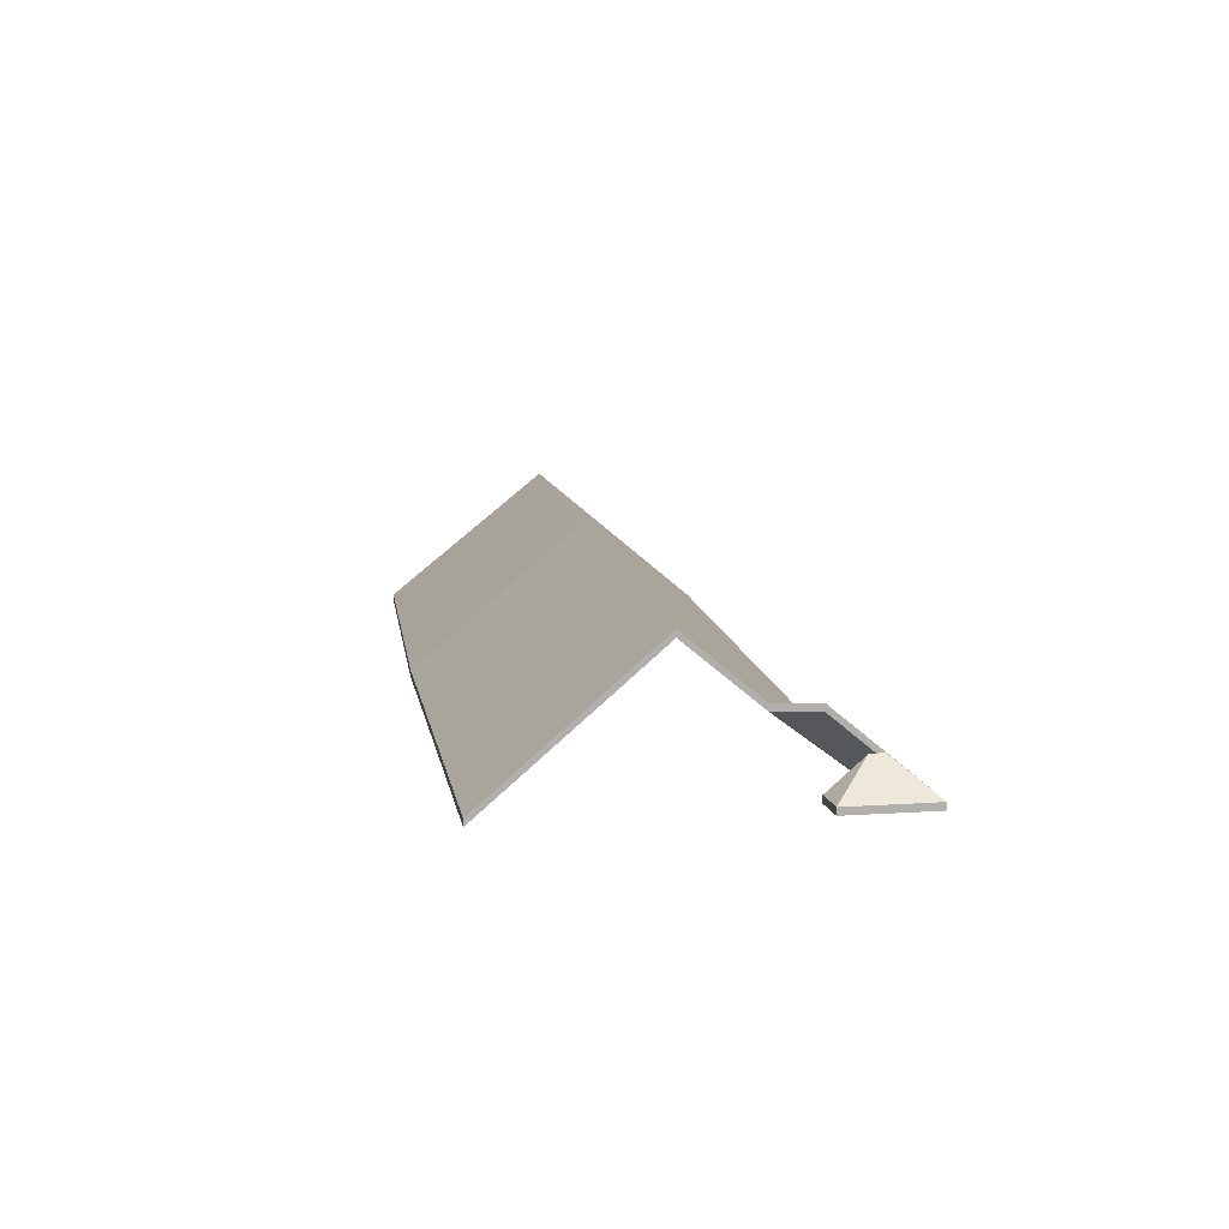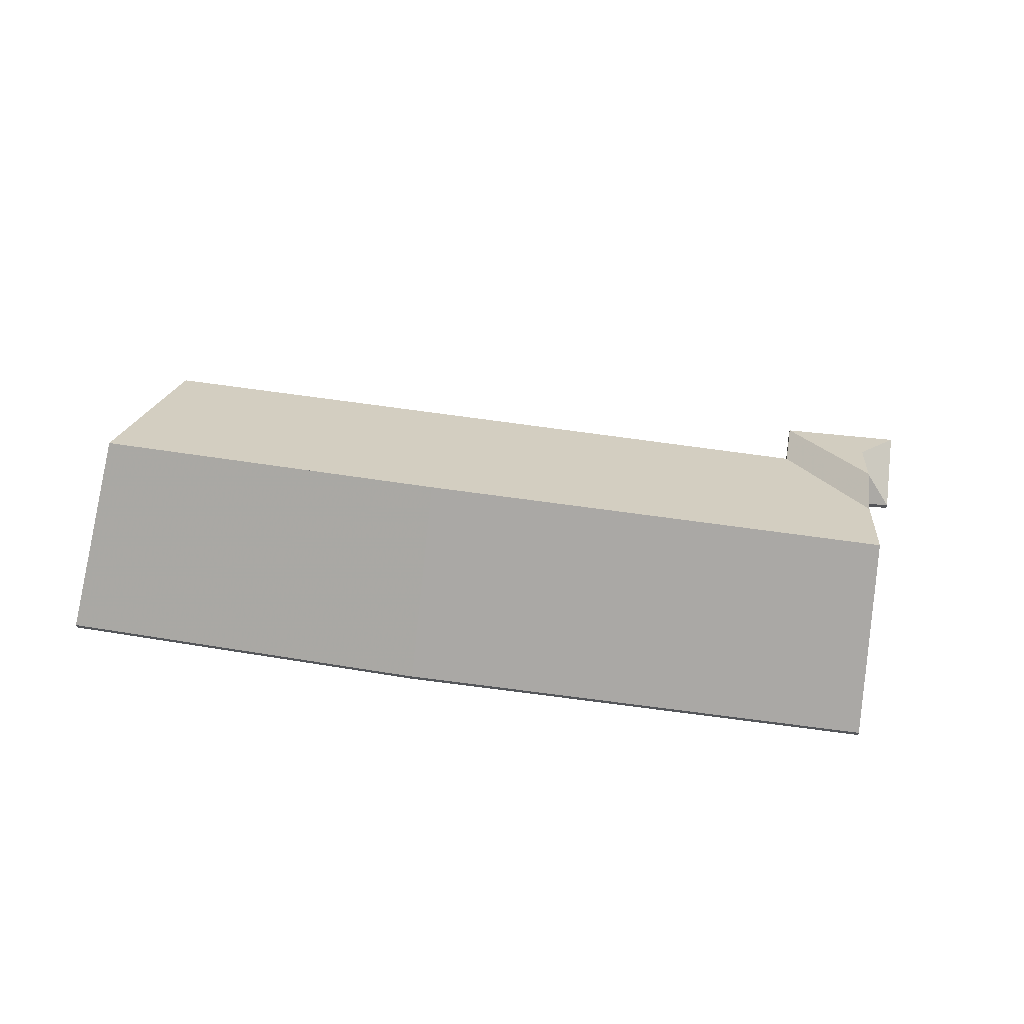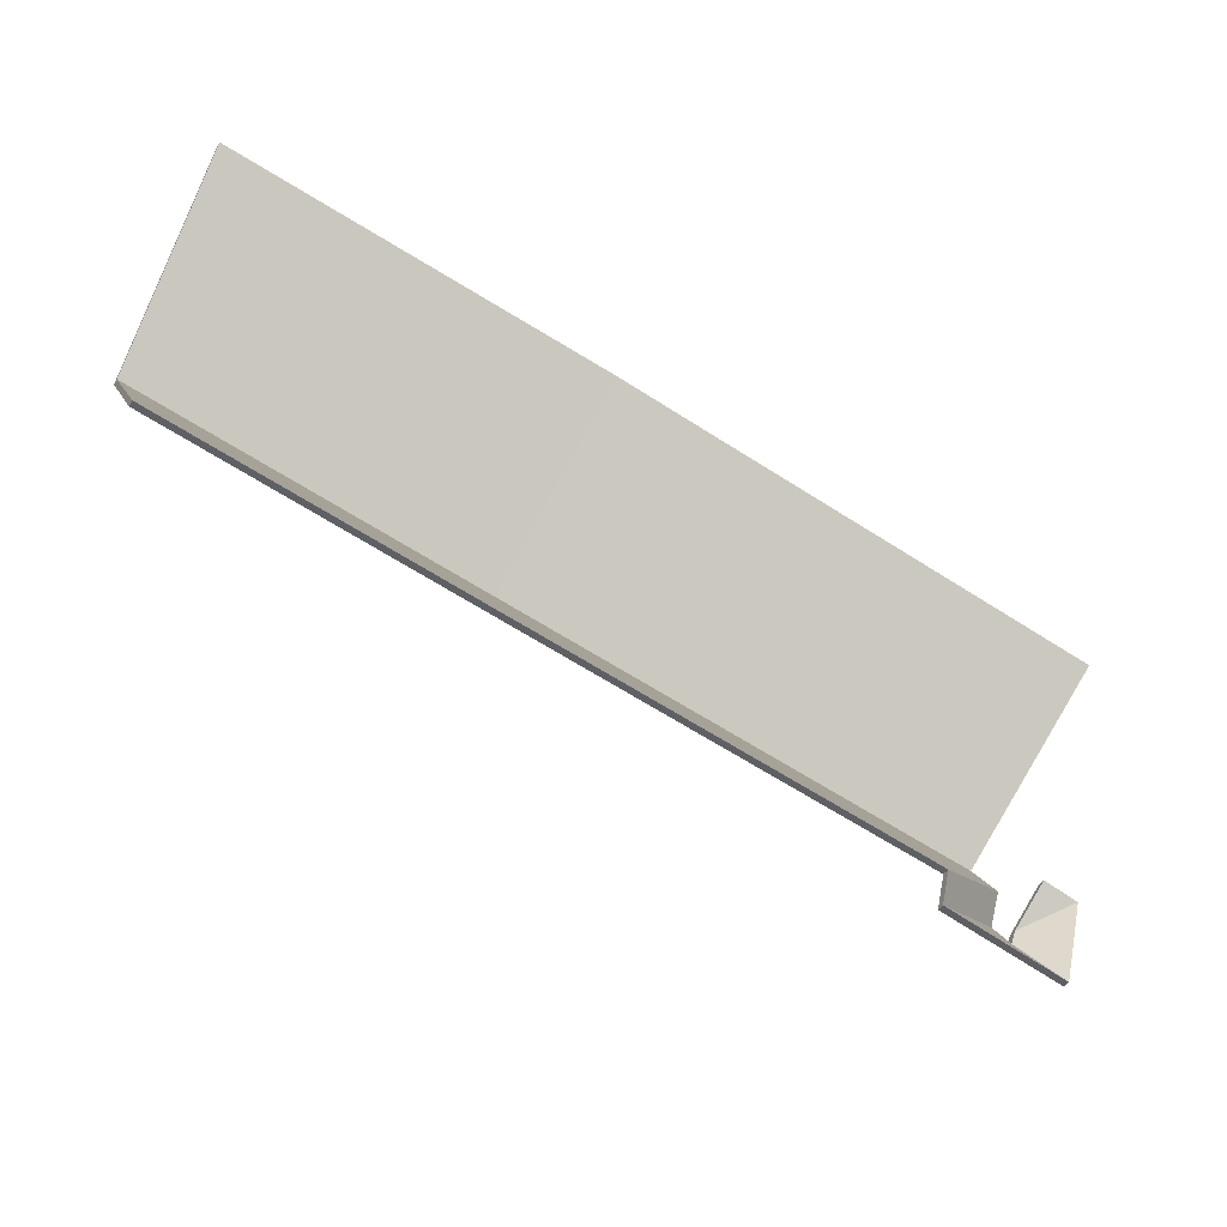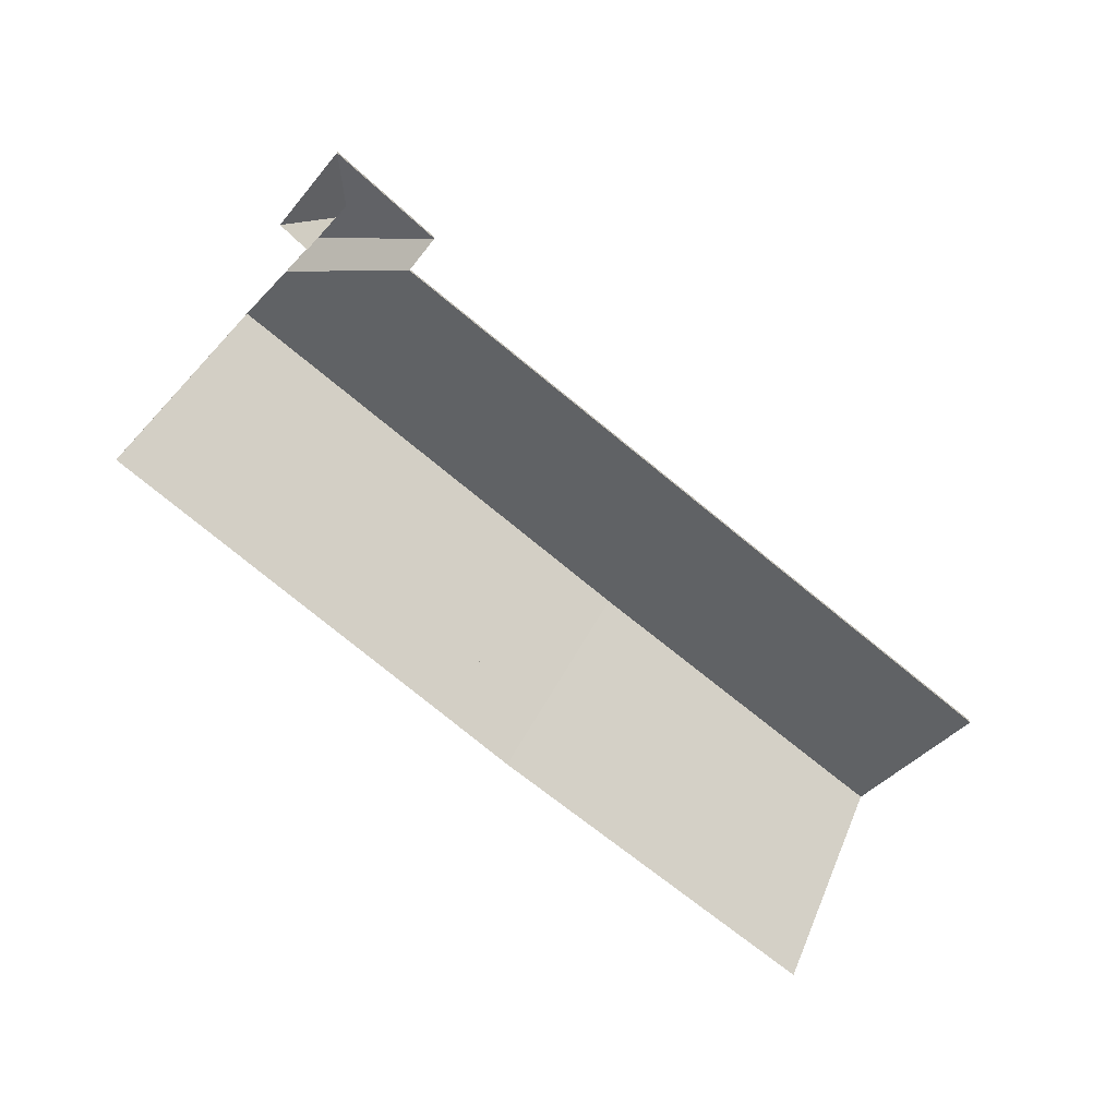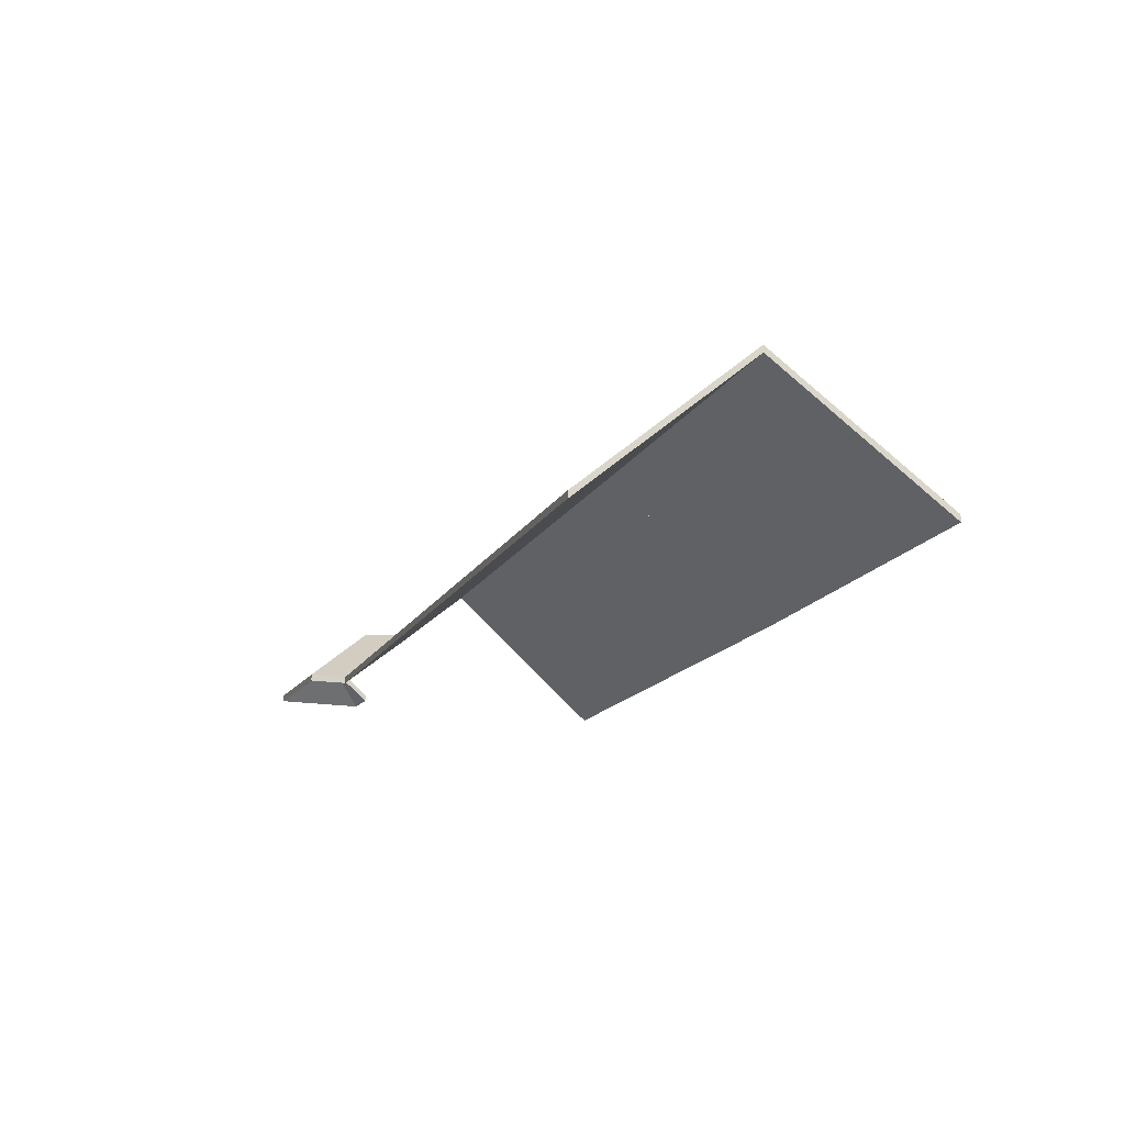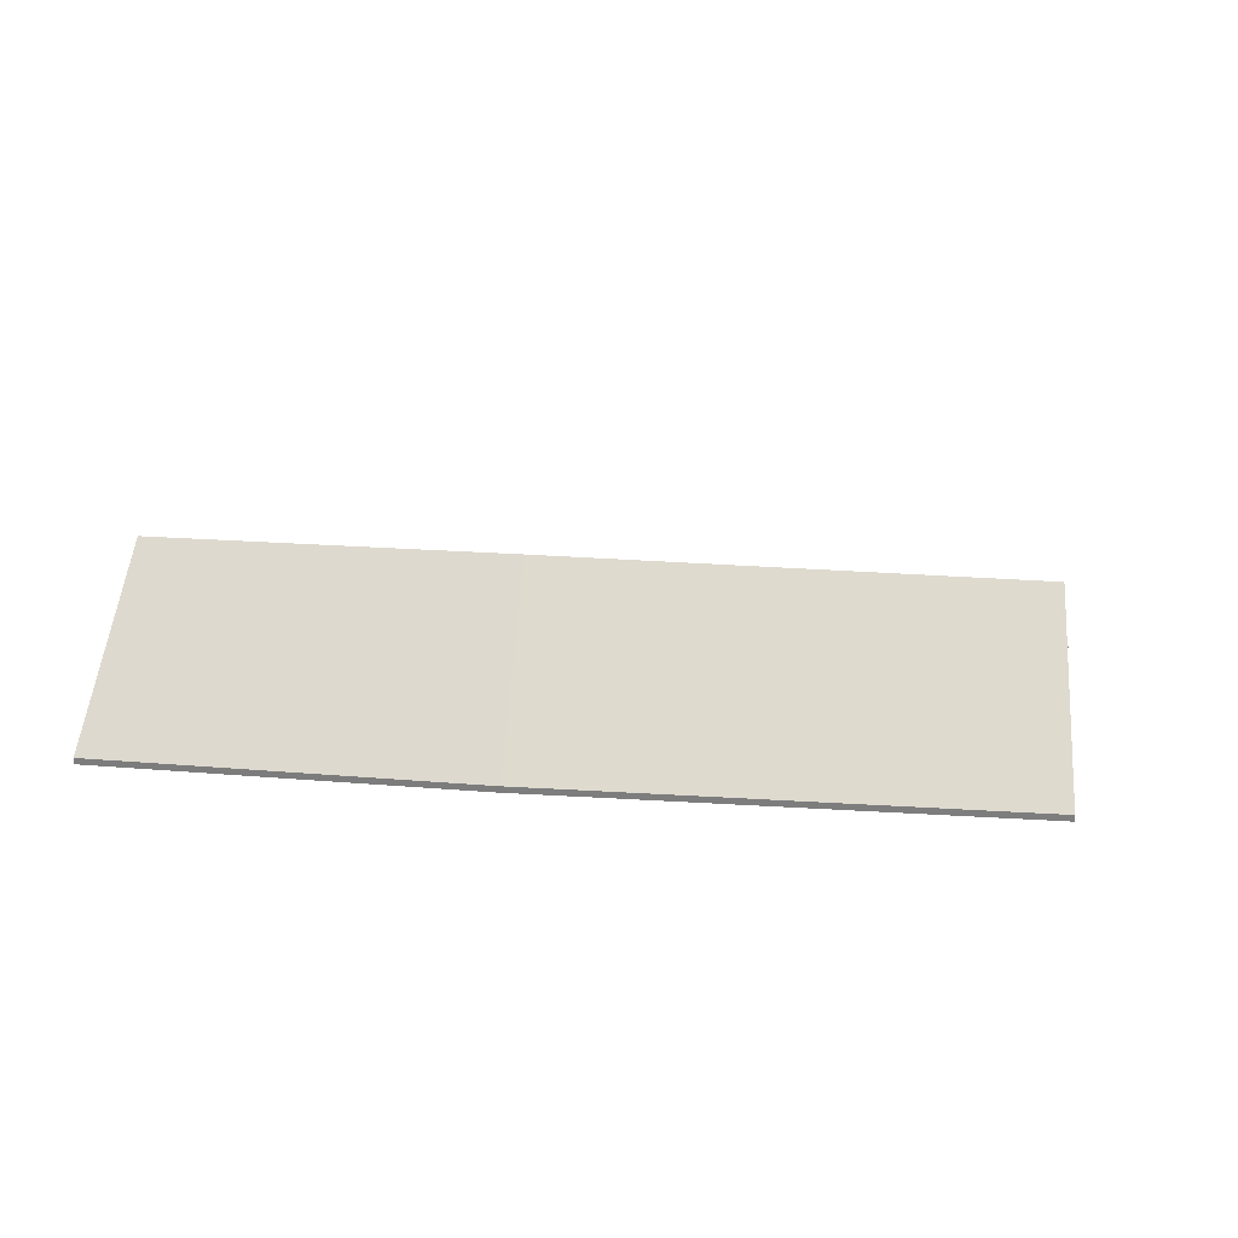
<metadata>
{"format":"obj","ext":"obj","renderer":"f3d","projection":"perspective","resolution":1024,"background":"white","views":[{"elev":11.6,"azim":95.3,"up":"+Y"},{"elev":64.1,"azim":22.6,"up":"+Y"},{"elev":-42.6,"azim":-28.6,"up":"+Z"},{"elev":-72.8,"azim":154.7,"up":"+Y"},{"elev":-15.9,"azim":-95.9,"up":"+Y"},{"elev":30.2,"azim":20.0,"up":"+Y"}]}
</metadata>
<code>
v 3.037 -0.01453 6.22
v 3.047 -0.02542 6.204
v 3.047 -0.02786 6.204
v 3.037 -0.01696 6.22
v 3.039 -0.0148 6.225
v 3.037 -0.01453 6.22
v 3.037 -0.01696 6.22
v 3.039 -0.01723 6.225
v 3.047 -0.02542 6.204
v 3.054 -0.02542 6.233
v 3.054 -0.02786 6.233
v 3.047 -0.02786 6.204
v 3.054 -0.02542 6.233
v 3.039 -0.0148 6.225
v 3.039 -0.01723 6.225
v 3.054 -0.02786 6.233
v 3.037 -0.01453 6.22
v 3.039 -0.0148 6.225
v 3.054 -0.02542 6.233
v 3.047 -0.02542 6.204
v 3.054 -0.02786 6.233
v 3.039 -0.01723 6.225
v 3.037 -0.01696 6.22
v 3.047 -0.02786 6.204
v 3.039 -0.0148 6.225
v 3.054 -0.02542 6.233
v 3.054 -0.02786 6.233
v 3.039 -0.01723 6.225
v 3.054 -0.02542 6.233
v 3.043 -0.02542 6.237
v 3.043 -0.02786 6.237
v 3.054 -0.02786 6.233
v 3.043 -0.02542 6.237
v 3.039 -0.0148 6.225
v 3.039 -0.01723 6.225
v 3.043 -0.02786 6.237
v 3.054 -0.02542 6.233
v 3.039 -0.0148 6.225
v 3.043 -0.02542 6.237
v 3.043 -0.02786 6.237
v 3.039 -0.01723 6.225
v 3.054 -0.02786 6.233
v 3.037 -0.01453 6.22
v 3.043 0.000115 6.236
v 3.043 -0.002317 6.236
v 3.037 -0.01696 6.22
v 3.043 0.000115 6.236
v 3.007 -0.02542 6.215
v 3.007 -0.02786 6.215
v 3.043 -0.002317 6.236
v 3.007 -0.02542 6.215
v 3.047 -0.02542 6.204
v 3.047 -0.02786 6.204
v 3.007 -0.02786 6.215
v 3.047 -0.02542 6.204
v 3.037 -0.01453 6.22
v 3.037 -0.01696 6.22
v 3.047 -0.02786 6.204
v 3.007 -0.02542 6.215
v 3.043 0.000115 6.236
v 3.037 -0.01453 6.22
v 3.047 -0.02542 6.204
v 3.047 -0.02786 6.204
v 3.037 -0.01696 6.22
v 3.007 -0.02786 6.215
v 3.043 -0.002317 6.236
v 3.043 0.000115 6.236
v 3.048 0.001186 6.252
v 3.048 -0.001245 6.252
v 3.043 -0.002317 6.236
v 3.048 0.001186 6.252
v 3.01 -0.02542 6.229
v 3.01 -0.02786 6.229
v 3.048 -0.001245 6.252
v 3.01 -0.02542 6.229
v 3.007 -0.02542 6.215
v 3.007 -0.02786 6.215
v 3.01 -0.02786 6.229
v 3.007 -0.02542 6.215
v 3.043 0.000115 6.236
v 3.043 -0.002317 6.236
v 3.007 -0.02786 6.215
v 3.048 0.001186 6.252
v 3.043 0.000115 6.236
v 3.007 -0.02542 6.215
v 3.01 -0.02542 6.229
v 3.007 -0.02786 6.215
v 3.043 -0.002317 6.236
v 3.048 -0.001245 6.252
v 3.01 -0.02786 6.229
v 3.056 0.02257 6.276
v 3.074 -0.02542 6.33
v 3.074 -0.02786 6.33
v 3.056 0.02014 6.276
v 3.074 -0.02542 6.33
v 2.934 -0.02542 6.368
v 2.934 -0.02786 6.368
v 3.074 -0.02786 6.33
v 2.919 0.02342 6.311
v 3.056 0.02257 6.276
v 3.056 0.02014 6.276
v 2.919 0.02099 6.311
v 2.934 -0.02542 6.368
v 2.919 0.02342 6.311
v 2.919 0.02099 6.311
v 2.934 -0.02786 6.368
v 3.056 0.02257 6.276
v 2.919 0.02342 6.311
v 2.934 -0.02542 6.368
v 3.074 -0.02542 6.33
v 2.934 -0.02786 6.368
v 2.919 0.02099 6.311
v 3.056 0.02014 6.276
v 3.074 -0.02786 6.33
v 2.919 0.02342 6.311
v 2.934 -0.02542 6.368
v 2.934 -0.02786 6.368
v 2.919 0.02099 6.311
v 2.892 0.02362 6.319
v 2.919 0.02342 6.311
v 2.919 0.02099 6.311
v 2.892 0.02118 6.319
v 2.934 -0.02542 6.368
v 2.906 -0.02542 6.375
v 2.906 -0.02786 6.375
v 2.934 -0.02786 6.368
v 2.906 -0.02542 6.375
v 2.892 0.02362 6.319
v 2.892 0.02118 6.319
v 2.906 -0.02786 6.375
v 2.919 0.02342 6.311
v 2.892 0.02362 6.319
v 2.906 -0.02542 6.375
v 2.934 -0.02542 6.368
v 2.906 -0.02786 6.375
v 2.892 0.02118 6.319
v 2.919 0.02099 6.311
v 2.934 -0.02786 6.368
v 2.892 0.02362 6.319
v 2.906 -0.02542 6.375
v 2.906 -0.02786 6.375
v 2.892 0.02118 6.319
v 2.77 0.0229 6.348
v 2.892 0.02362 6.319
v 2.892 0.02118 6.319
v 2.77 0.02047 6.348
v 2.906 -0.02542 6.375
v 2.775 -0.02542 6.406
v 2.775 -0.02786 6.406
v 2.906 -0.02786 6.375
v 2.775 -0.02542 6.406
v 2.77 0.0229 6.348
v 2.77 0.02047 6.348
v 2.775 -0.02786 6.406
v 2.892 0.02362 6.319
v 2.77 0.0229 6.348
v 2.775 -0.02542 6.406
v 2.906 -0.02542 6.375
v 2.775 -0.02786 6.406
v 2.77 0.02047 6.348
v 2.892 0.02118 6.319
v 2.906 -0.02786 6.375
v 2.77 0.0229 6.348
v 2.764 -0.02542 6.29
v 2.764 -0.02786 6.29
v 2.77 0.02047 6.348
v 2.892 0.02362 6.319
v 2.77 0.0229 6.348
v 2.77 0.02047 6.348
v 2.892 0.02118 6.319
v 2.919 0.02342 6.311
v 2.892 0.02362 6.319
v 2.892 0.02118 6.319
v 2.919 0.02099 6.311
v 2.764 -0.02542 6.29
v 3.01 -0.02542 6.229
v 3.01 -0.02786 6.229
v 2.764 -0.02786 6.29
v 3.01 -0.02542 6.229
v 3.048 0.001186 6.252
v 3.048 -0.001245 6.252
v 3.01 -0.02786 6.229
v 3.056 0.02257 6.276
v 2.919 0.02342 6.311
v 2.919 0.02099 6.311
v 3.056 0.02014 6.276
v 3.048 0.001186 6.252
v 3.056 0.02257 6.276
v 3.056 0.02014 6.276
v 3.048 -0.001245 6.252
v 2.77 0.0229 6.348
v 2.892 0.02362 6.319
v 2.919 0.02342 6.311
v 3.056 0.02257 6.276
v 3.048 0.001186 6.252
v 2.764 -0.02542 6.29
v 3.01 -0.02542 6.229
v 2.919 0.02099 6.311
v 2.892 0.02118 6.319
v 2.77 0.02047 6.348
v 3.056 0.02014 6.276
v 3.048 -0.001245 6.252
v 3.01 -0.02786 6.229
v 2.764 -0.02786 6.29
f 1 2 3
f 1 3 4
f 5 6 7
f 5 7 8
f 9 10 11
f 9 11 12
f 13 14 15
f 13 15 16
f 17 18 19
f 17 19 20
f 21 22 23
f 21 23 24
f 25 26 27
f 25 27 28
f 29 30 31
f 29 31 32
f 33 34 35
f 33 35 36
f 37 38 39
f 40 41 42
f 43 44 45
f 43 45 46
f 47 48 49
f 47 49 50
f 51 52 53
f 51 53 54
f 55 56 57
f 55 57 58
f 59 60 61
f 59 61 62
f 63 64 65
f 65 64 66
f 67 68 69
f 67 69 70
f 71 72 73
f 71 73 74
f 75 76 77
f 75 77 78
f 79 80 81
f 79 81 82
f 83 84 85
f 83 85 86
f 87 88 89
f 87 89 90
f 91 92 93
f 91 93 94
f 95 96 97
f 95 97 98
f 99 100 101
f 99 101 102
f 103 104 105
f 103 105 106
f 107 108 109
f 107 109 110
f 111 112 113
f 111 113 114
f 115 116 117
f 115 117 118
f 119 120 121
f 119 121 122
f 123 124 125
f 123 125 126
f 127 128 129
f 127 129 130
f 131 132 133
f 131 133 134
f 135 136 137
f 135 137 138
f 139 140 141
f 139 141 142
f 143 144 145
f 143 145 146
f 147 148 149
f 147 149 150
f 151 152 153
f 151 153 154
f 155 156 157
f 155 157 158
f 159 160 161
f 159 161 162
f 163 164 165
f 163 165 166
f 167 168 169
f 167 169 170
f 171 172 173
f 171 173 174
f 175 176 177
f 175 177 178
f 179 180 181
f 179 181 182
f 183 184 185
f 183 185 186
f 187 188 189
f 187 189 190
f 191 192 193
f 191 193 194
f 191 194 195
f 196 191 195
f 196 195 197
f 198 199 200
f 201 198 200
f 202 201 200
f 203 202 204
f 204 202 200

</code>
